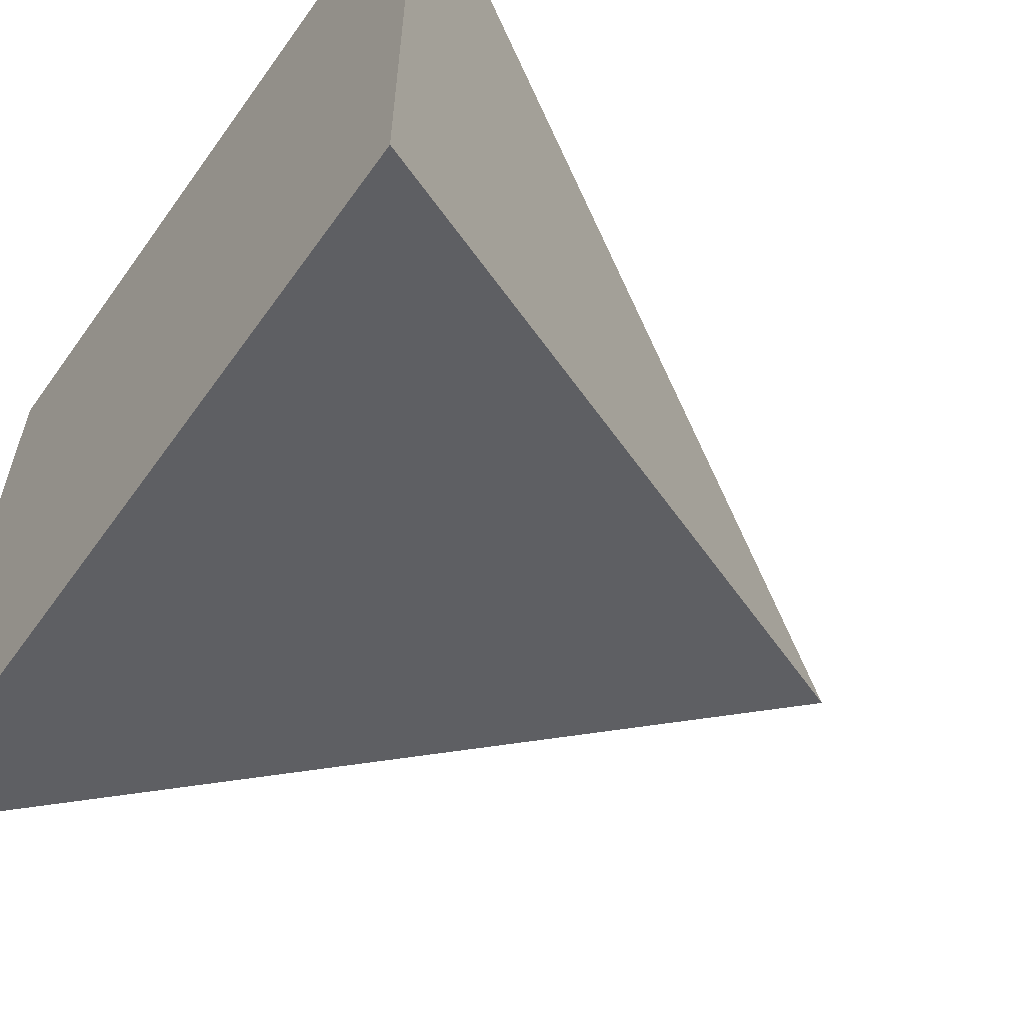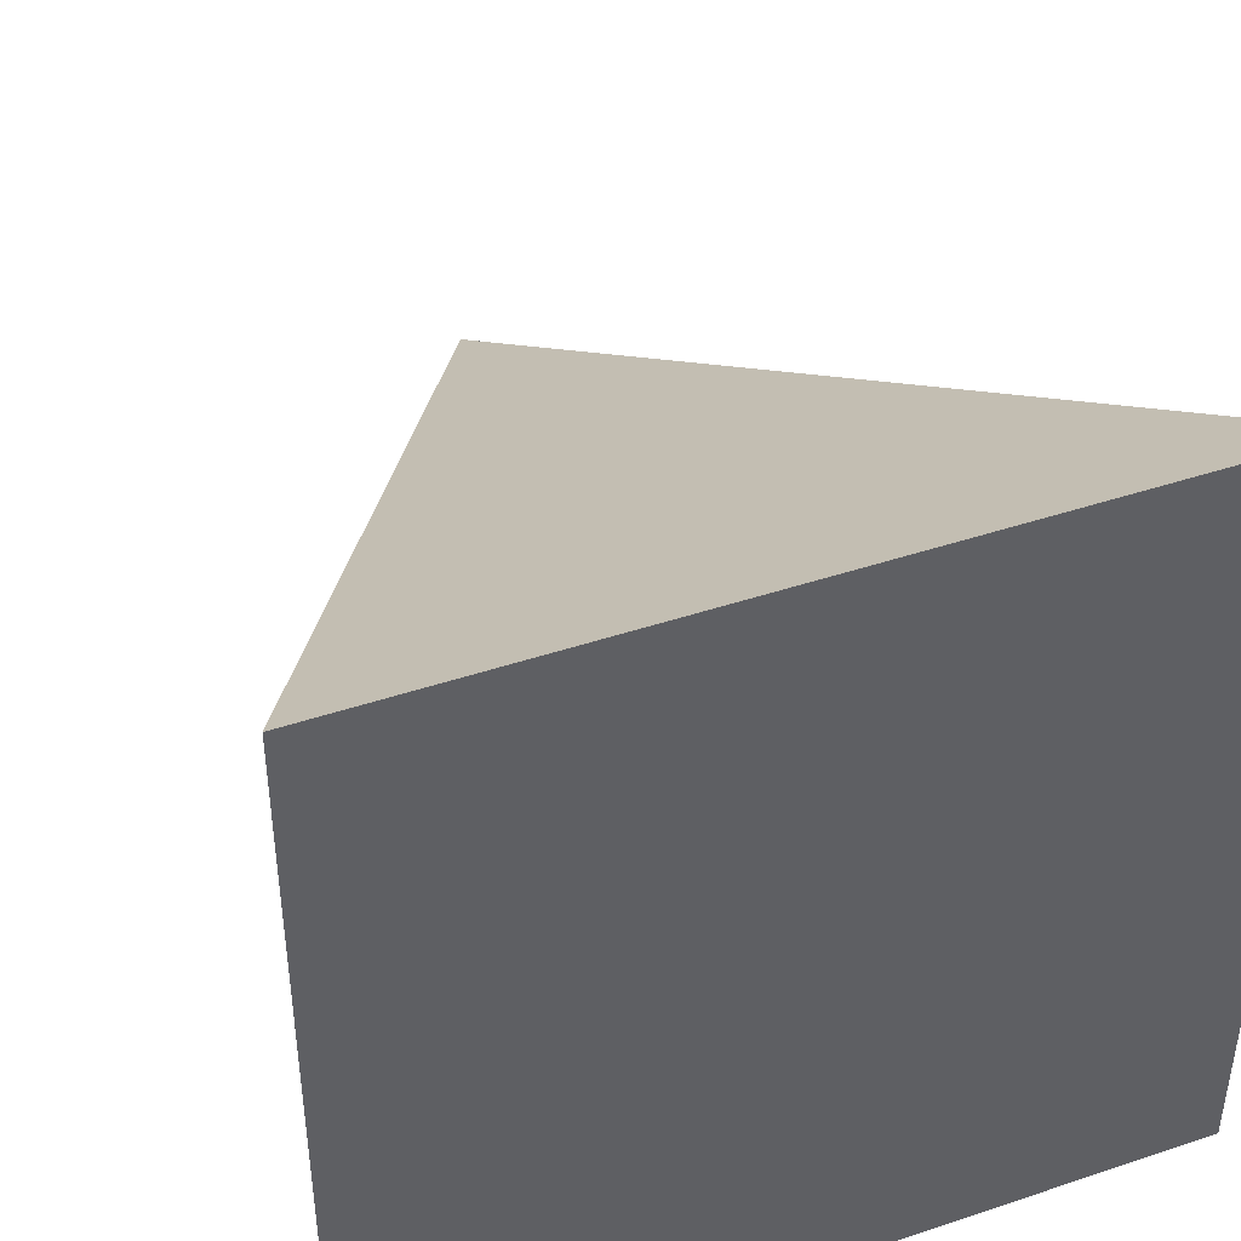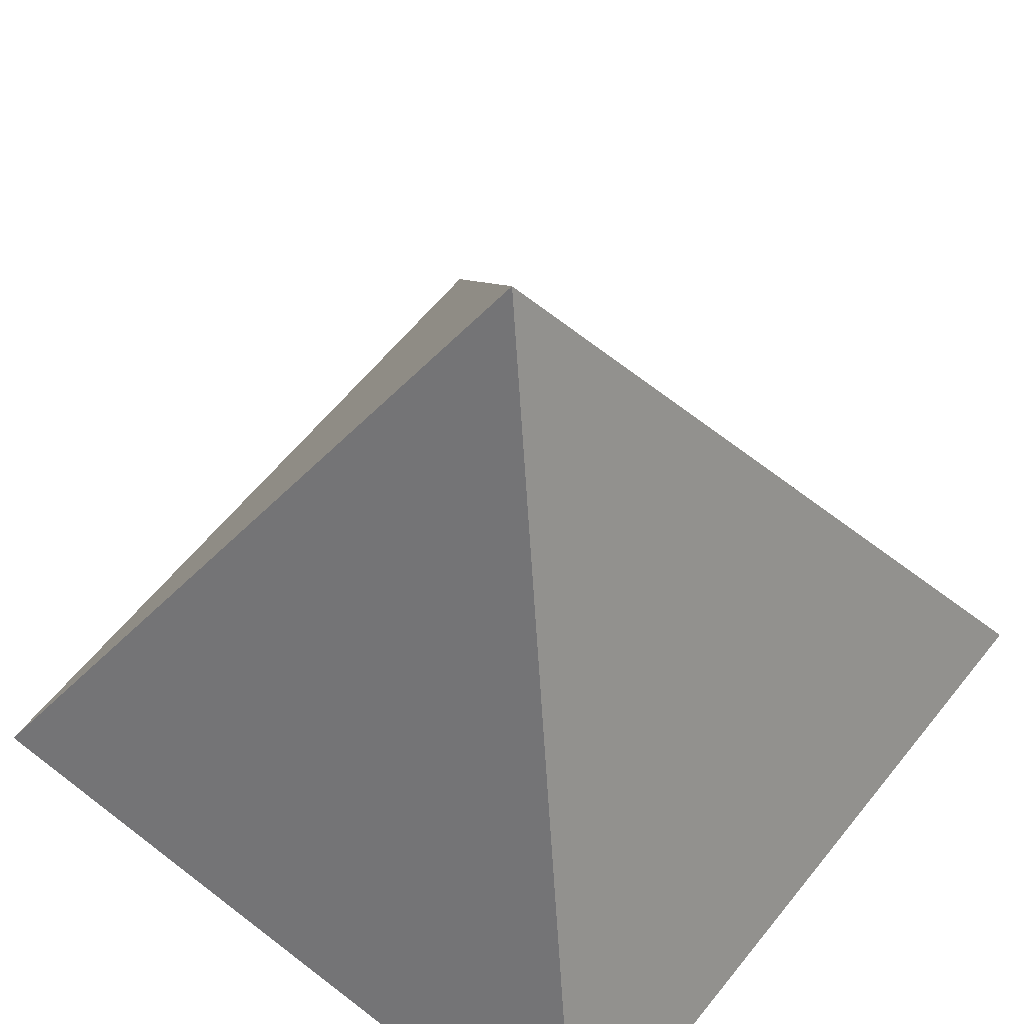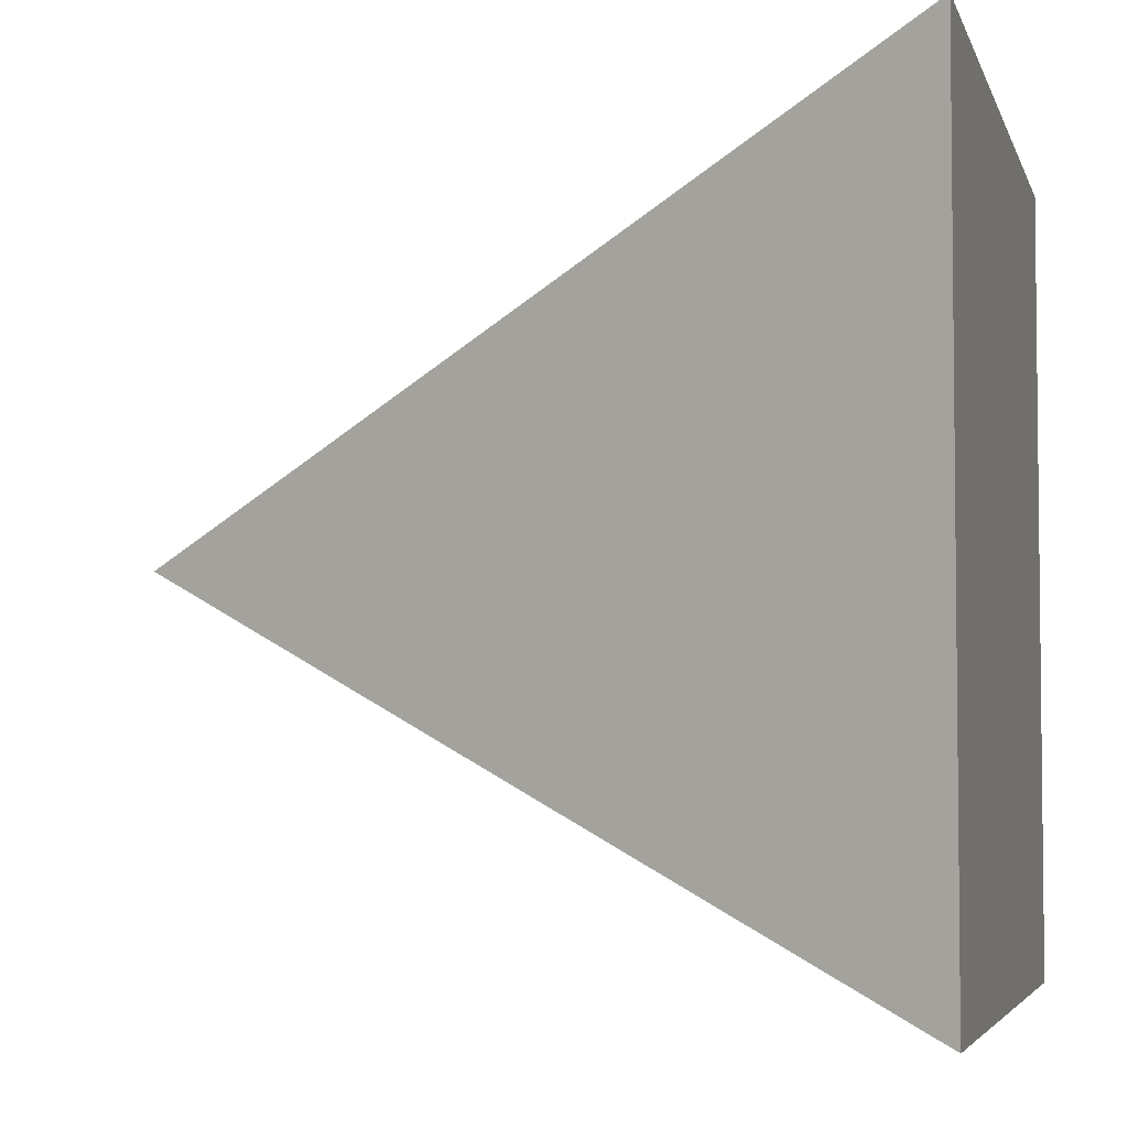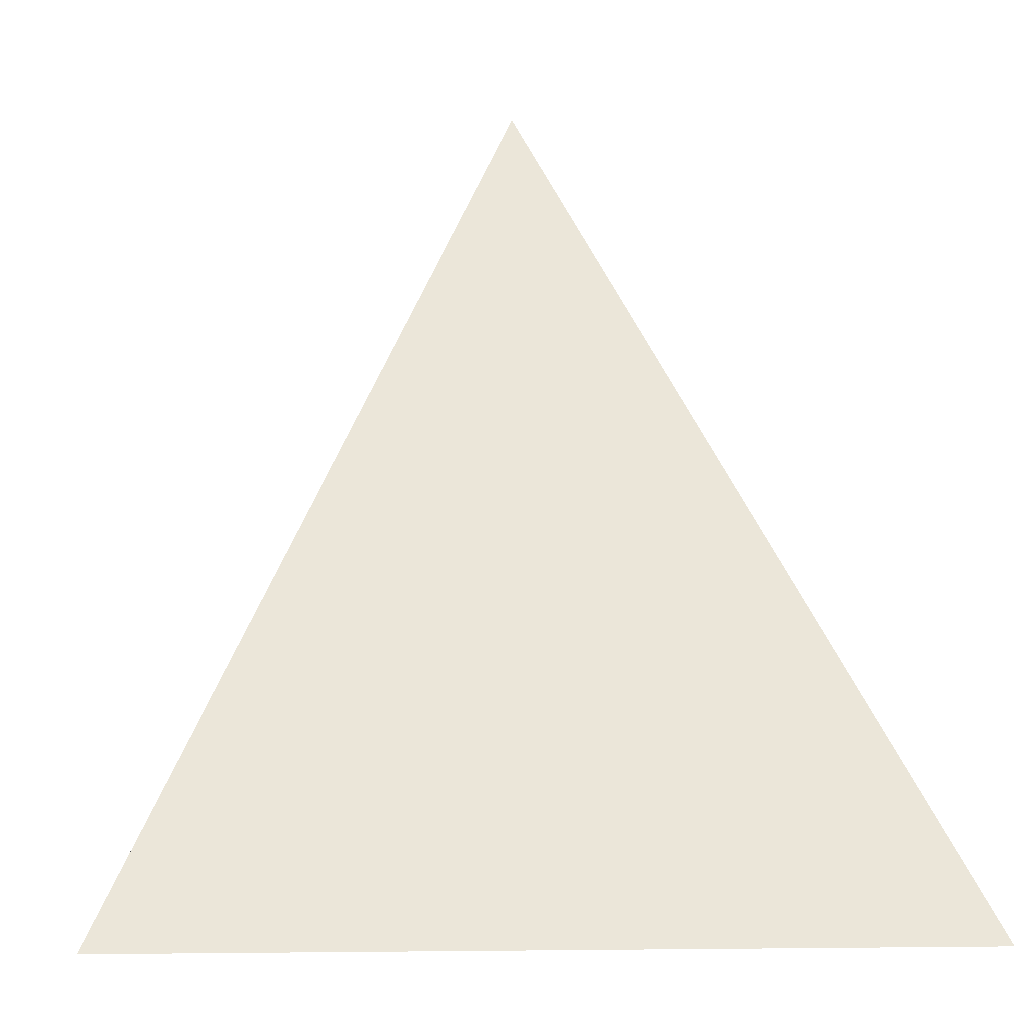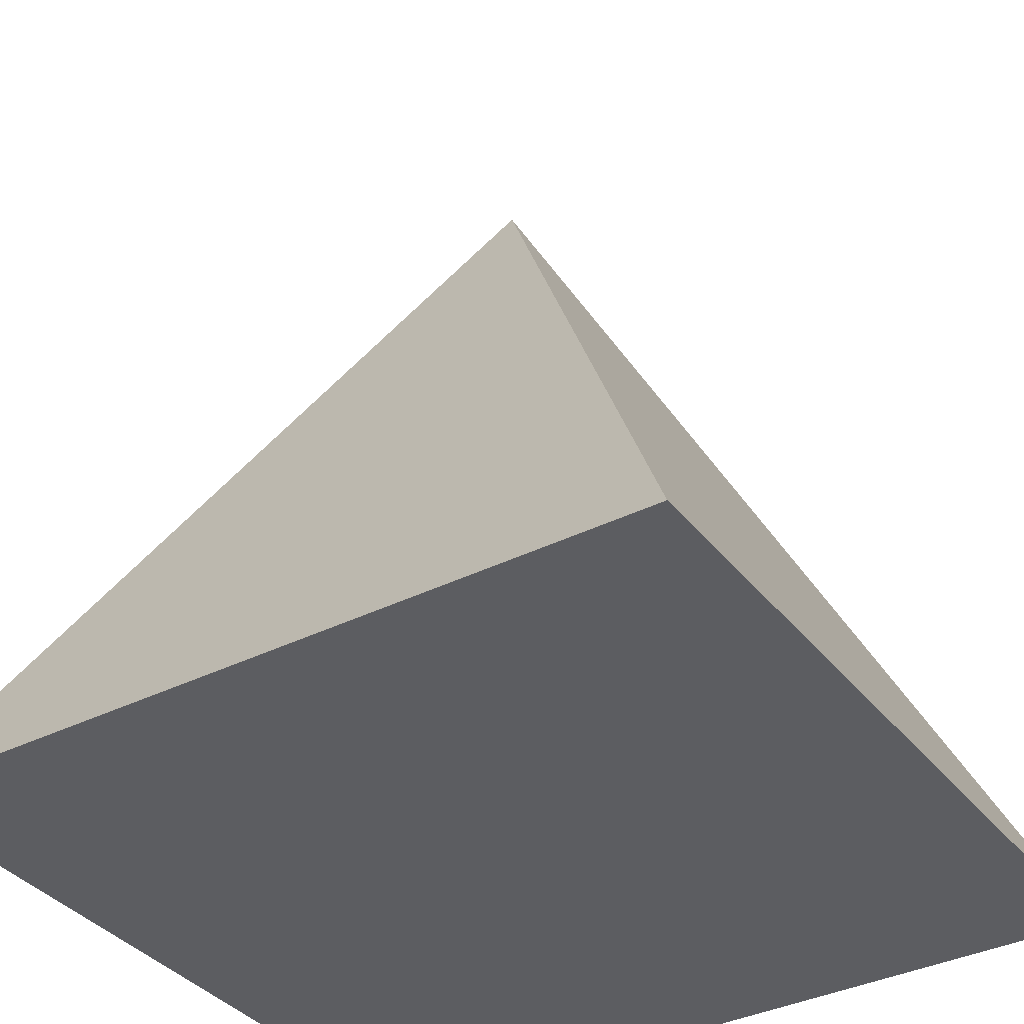
<metadata>
{"format":"obj","ext":"obj","renderer":"f3d","projection":"perspective","resolution":1024,"background":"white","views":[{"elev":-60.1,"azim":-125.4,"up":"+Y"},{"elev":43.8,"azim":158.5,"up":"+Y"},{"elev":60.3,"azim":-141.6,"up":"+Z"},{"elev":-4.3,"azim":103.7,"up":"+Y"},{"elev":-3.9,"azim":-95.0,"up":"+Z"},{"elev":-36.6,"azim":123.1,"up":"+Z"}]}
</metadata>
<code>
g Pyramid
v 0.5 0.5 0
v 0.5 -0.5 0
v 0 0 1
v 0.5 -0.5 0
v -0.5 -0.5 0
v 0 0 1
v -0.5 -0.5 0
v -0.5 0.5 0
v 0 0 1
v 0 0 1
v -0.5 0.5 0
v 0.5 0.5 0
v 0.5 0.5 0
v -0.5 0.5 0
v -0.5 -0.5 0
v 0.5 -0.5 0
g Pyramid_0
f 3 2 1
f 6 5 4
f 9 8 7
f 12 11 10
f 15 14 13
f 16 15 13

</code>
